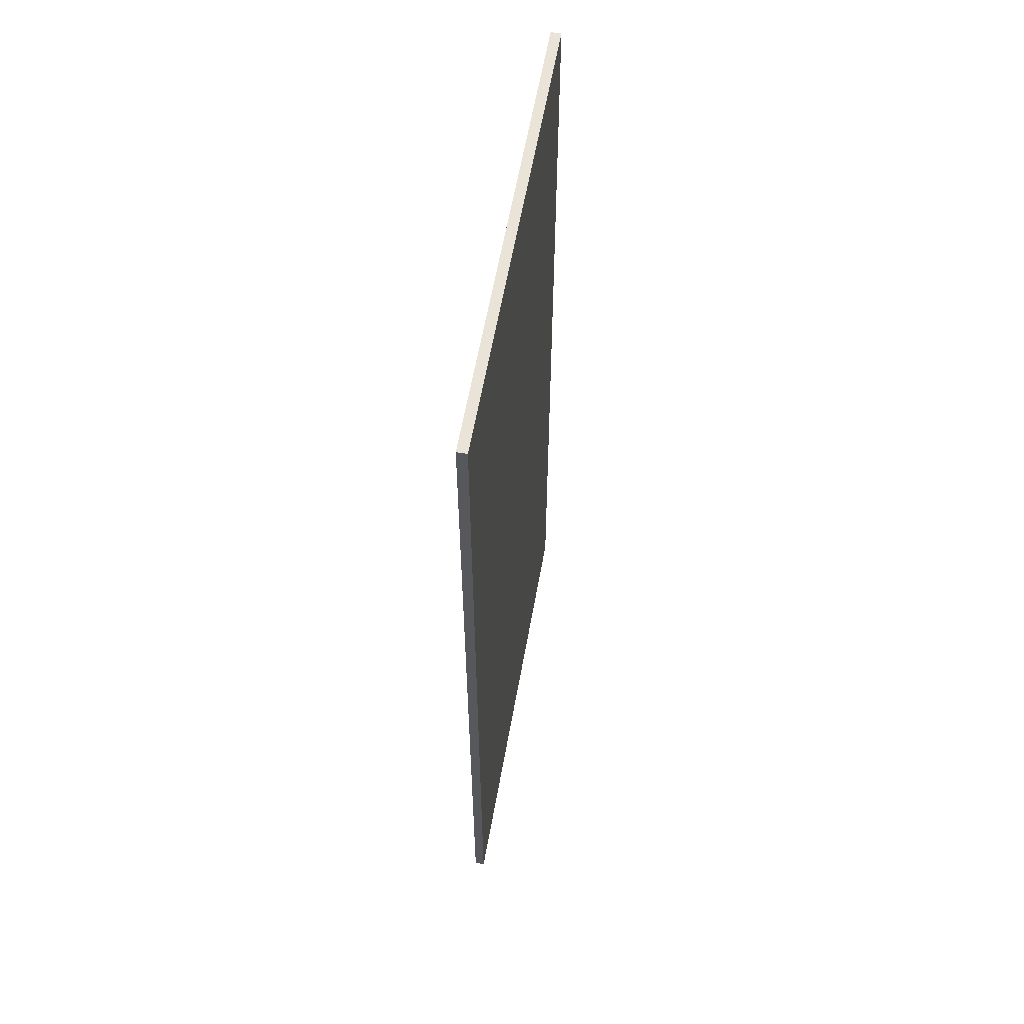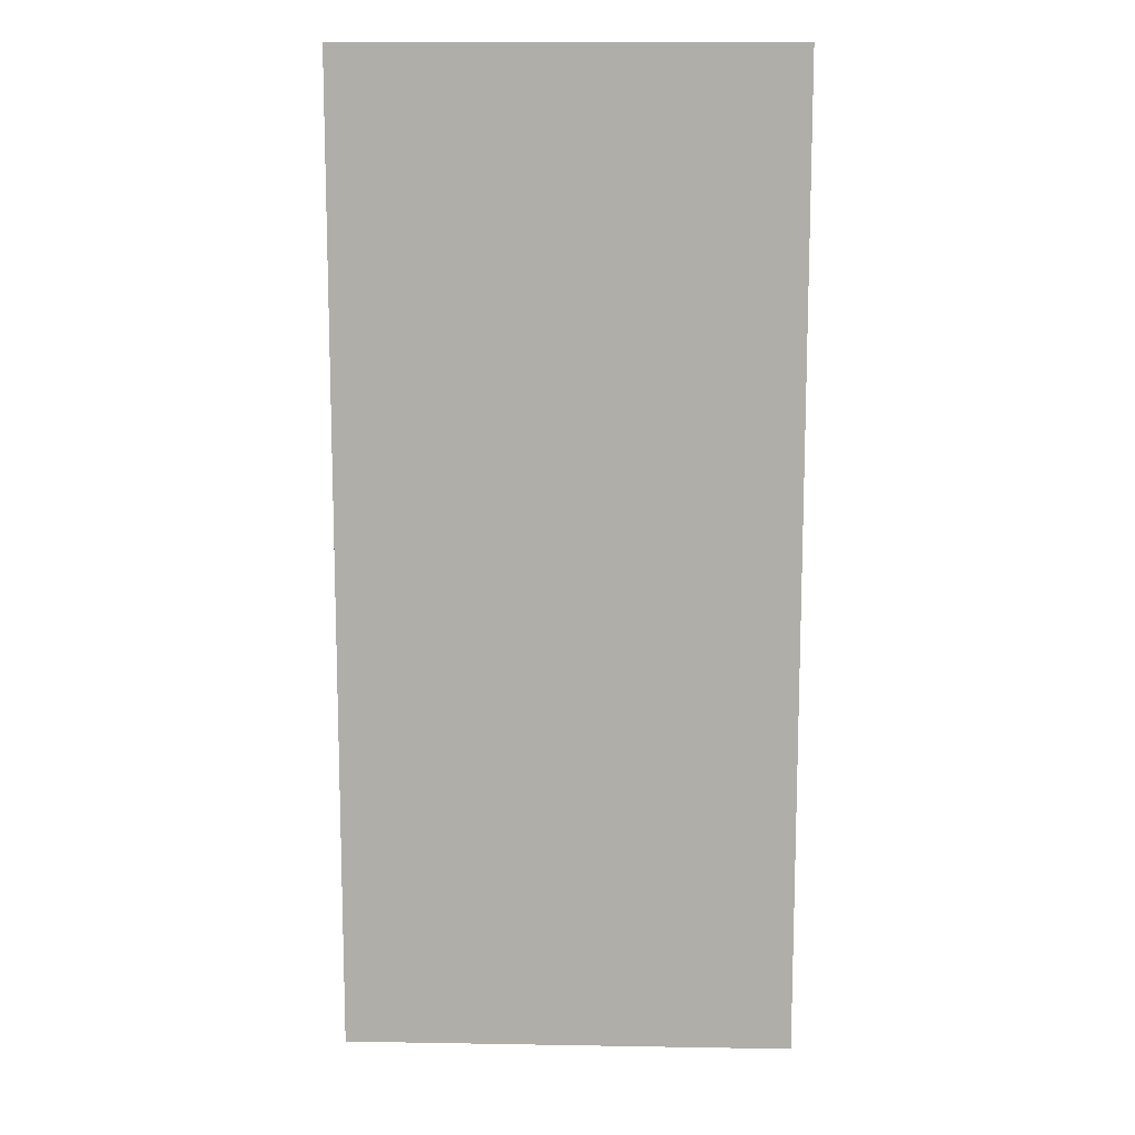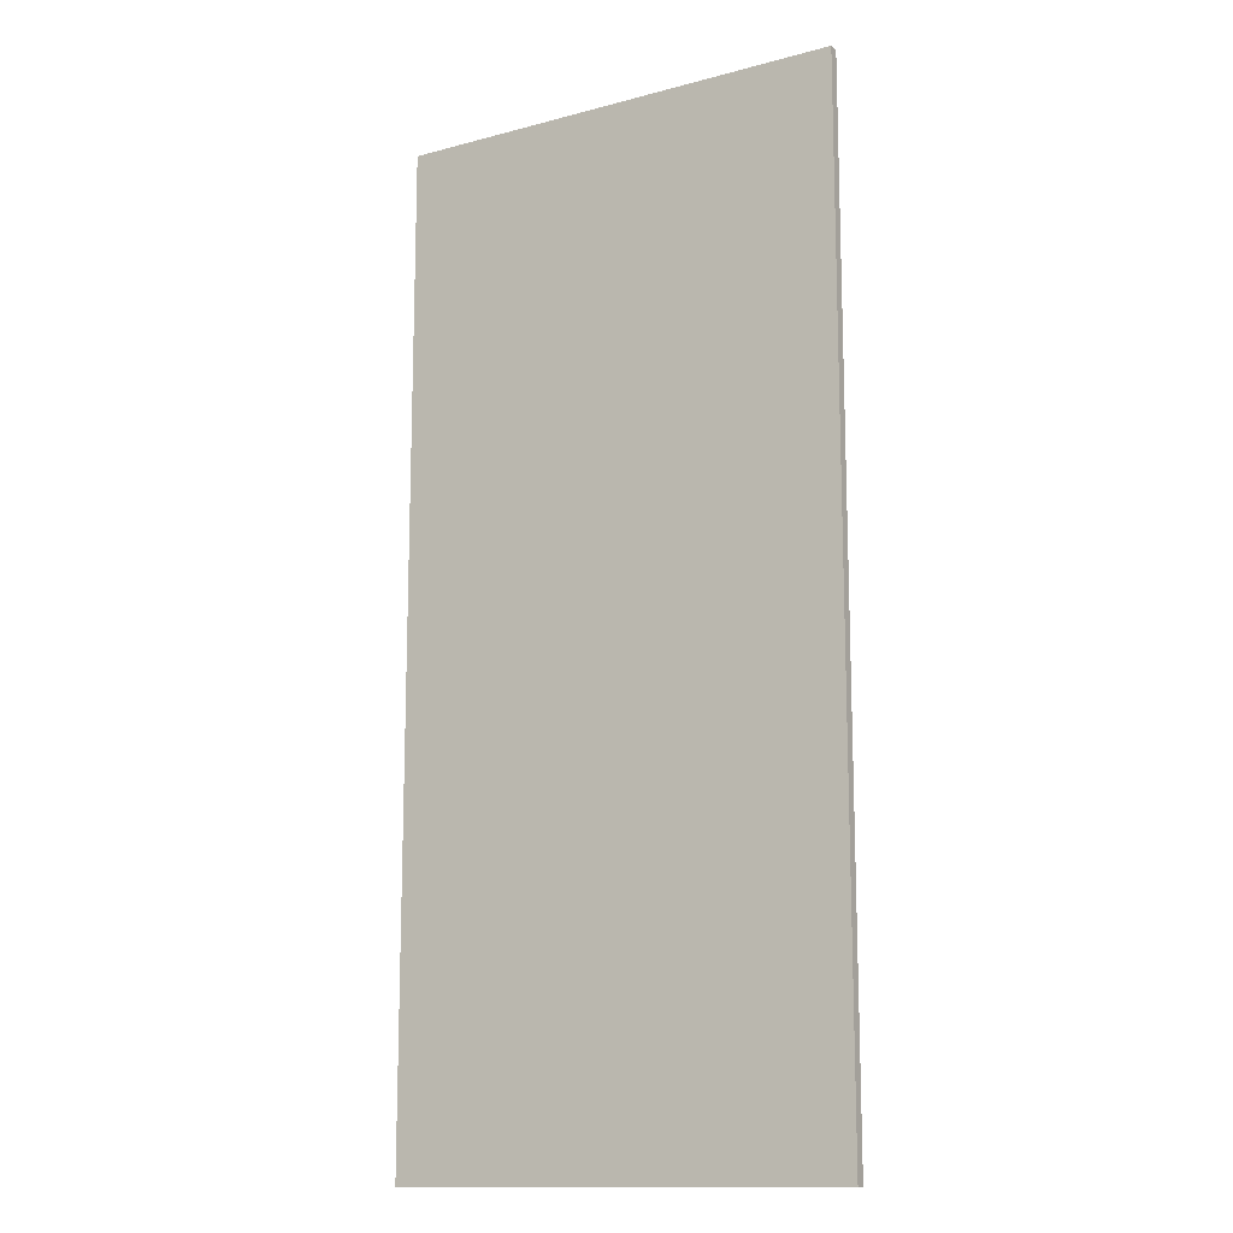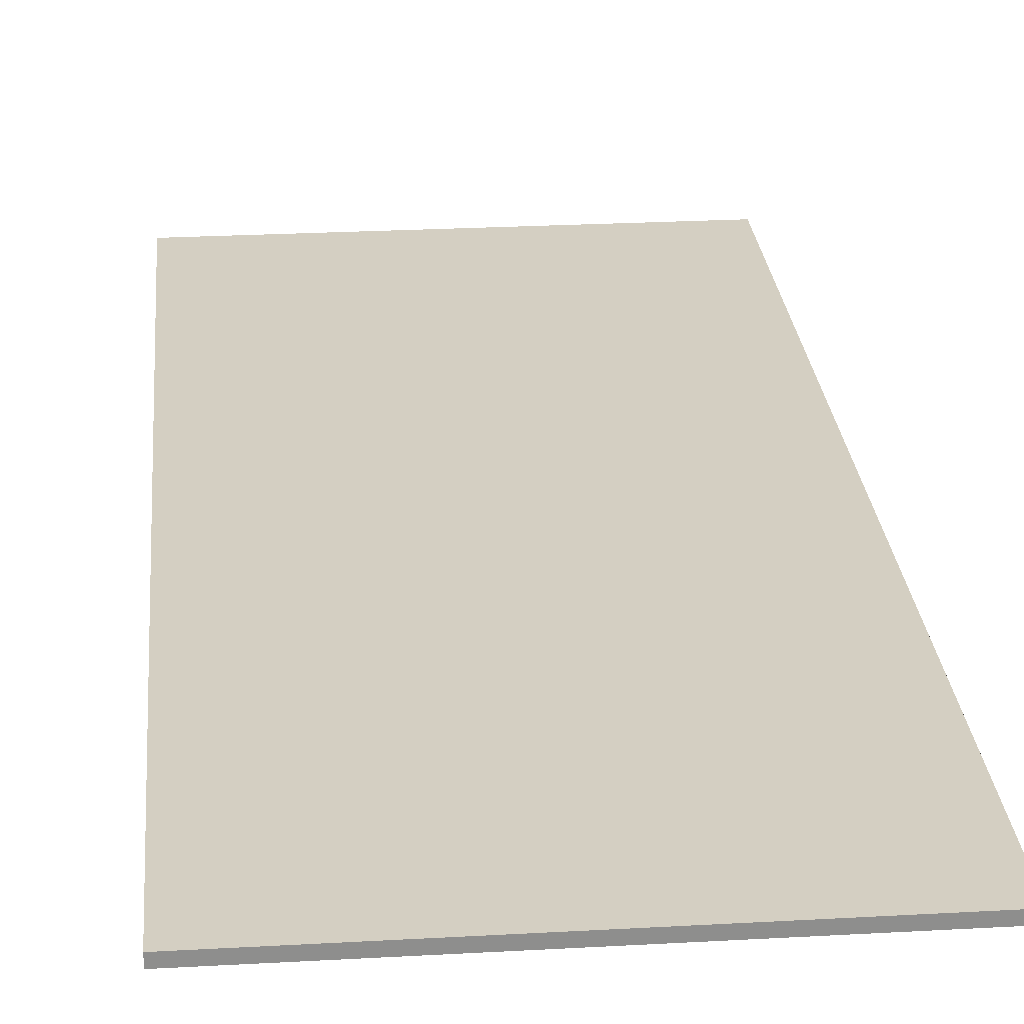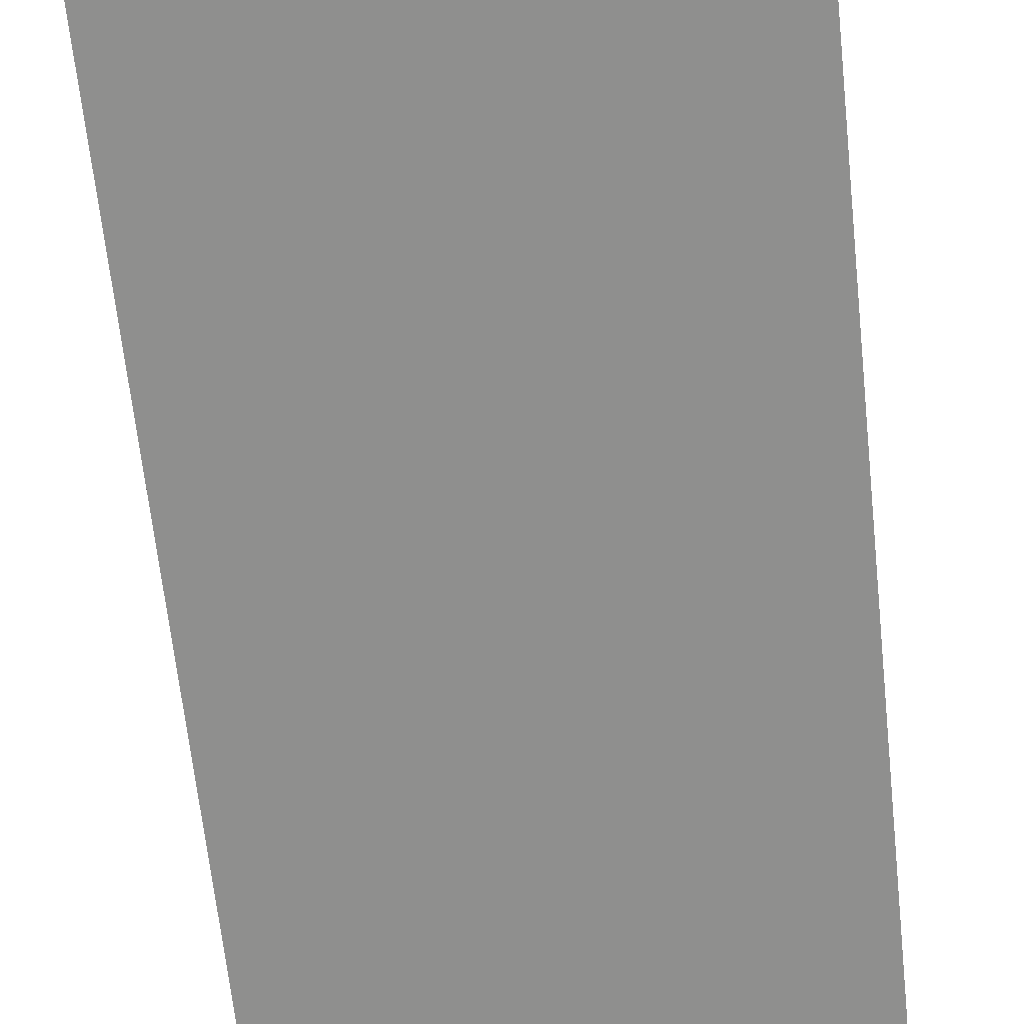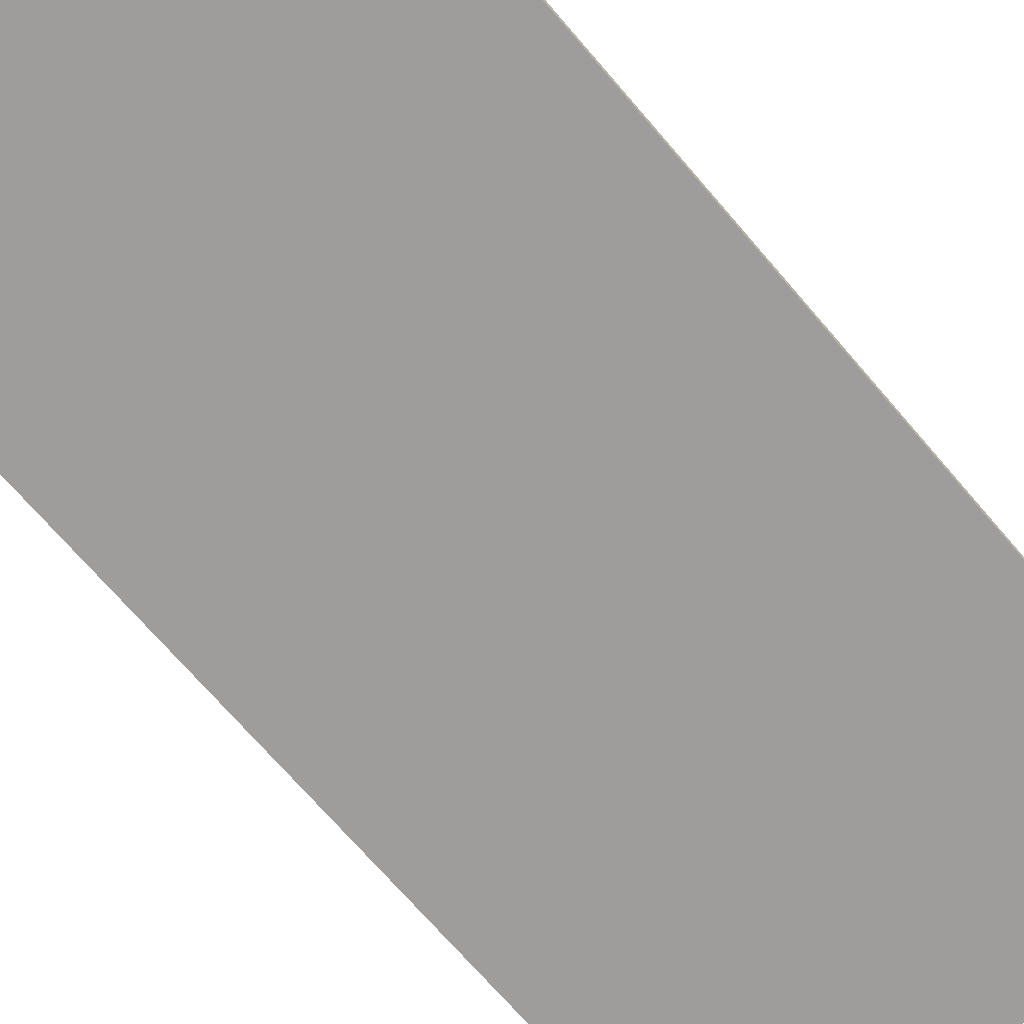
<metadata>
{"format":"obj","ext":"obj","renderer":"f3d","projection":"perspective","resolution":1024,"background":"white","views":[{"elev":60.8,"azim":100.2,"up":"+Z"},{"elev":12.1,"azim":2.3,"up":"+Z"},{"elev":-13.6,"azim":-149.1,"up":"+Z"},{"elev":25.5,"azim":-5.1,"up":"+Y"},{"elev":-65.1,"azim":6.1,"up":"+Y"},{"elev":-70.4,"azim":40.6,"up":"+Y"}]}
</metadata>
<code>
v -4 0 -8.75
v 4 0 -8.75
v 4 0 8.75
v -4 0 8.75
v 4 0 -8.75
v -4 0 -8.75
v -4 0.175 -8.75
v 4 0.175 -8.75
v -4 0 -8.75
v -4 0 8.75
v -4 0.175 8.75
v -4 0.175 -8.75
v -4 0 8.75
v 4 0 8.75
v 4 0.175 8.75
v -4 0.175 8.75
v 4 0 8.75
v 4 0 -8.75
v 4 0.175 -8.75
v 4 0.175 8.75
v 4 0.175 -8.75
v -4 0.175 -8.75
v -4 0.175 8.75
v 4 0.175 8.75
f 1 2 4
f 4 2 3
f 5 6 8
f 8 6 7
f 9 10 12
f 12 10 11
f 13 14 16
f 16 14 15
f 17 18 20
f 20 18 19
f 22 23 21
f 21 23 24

</code>
